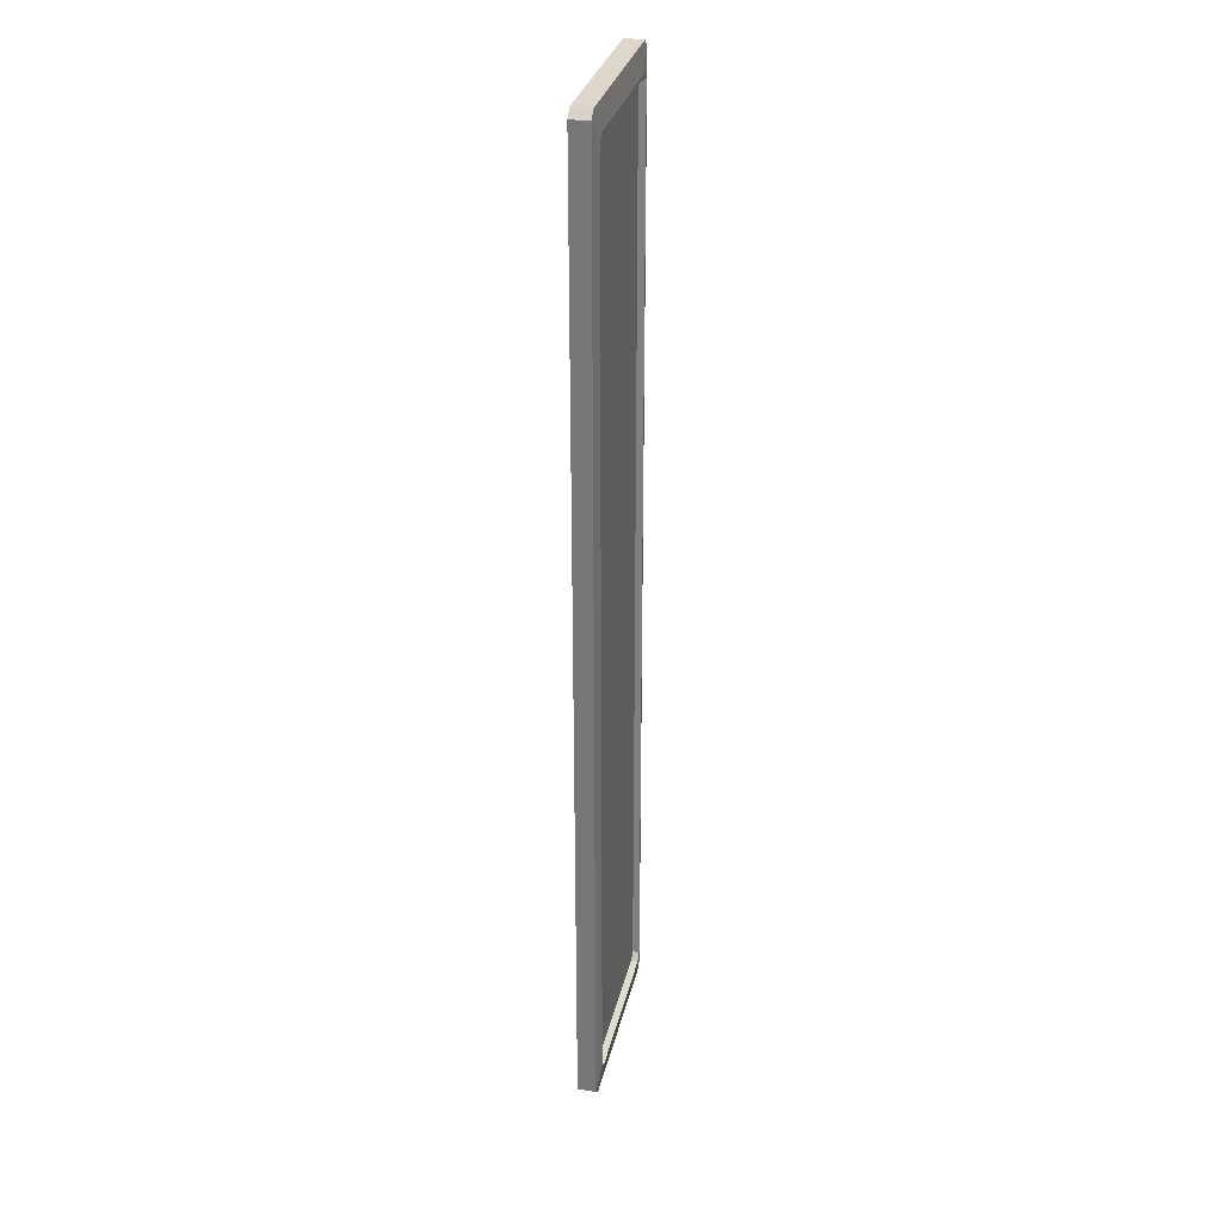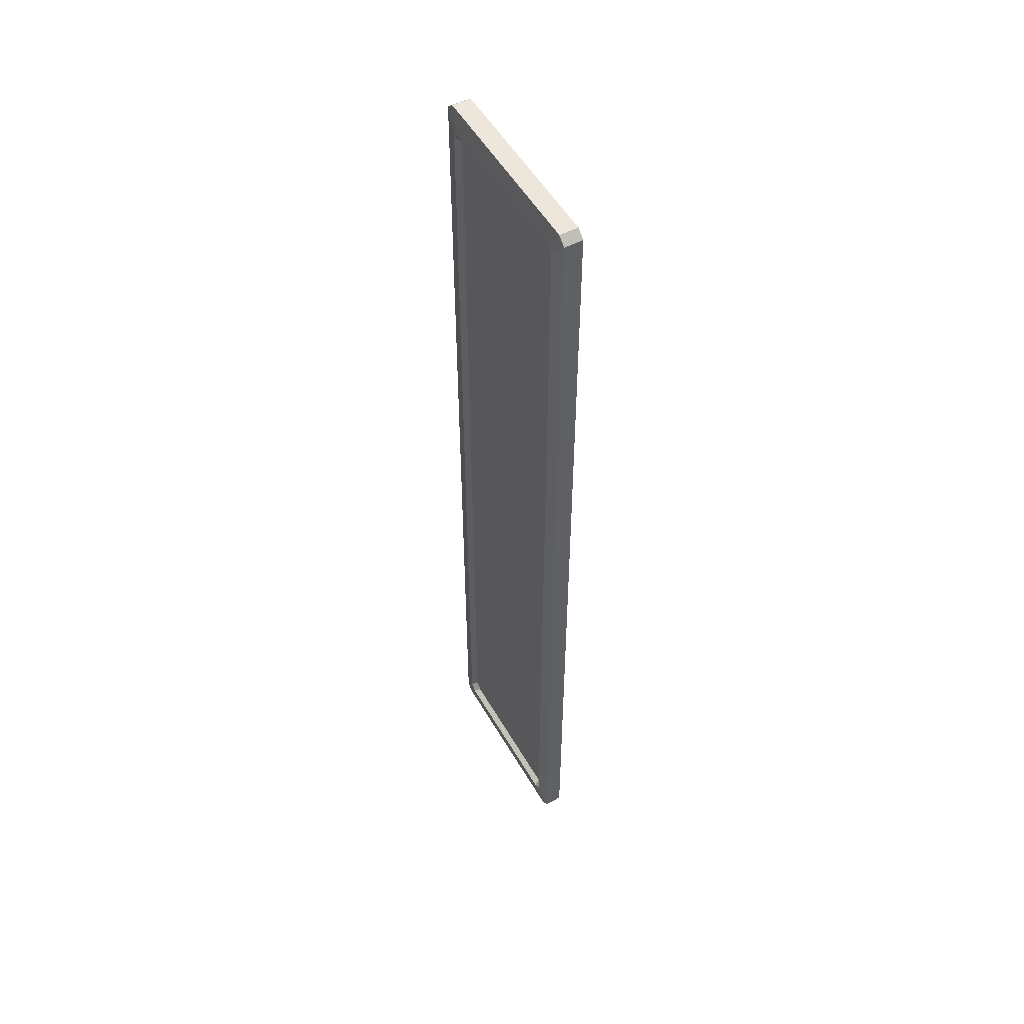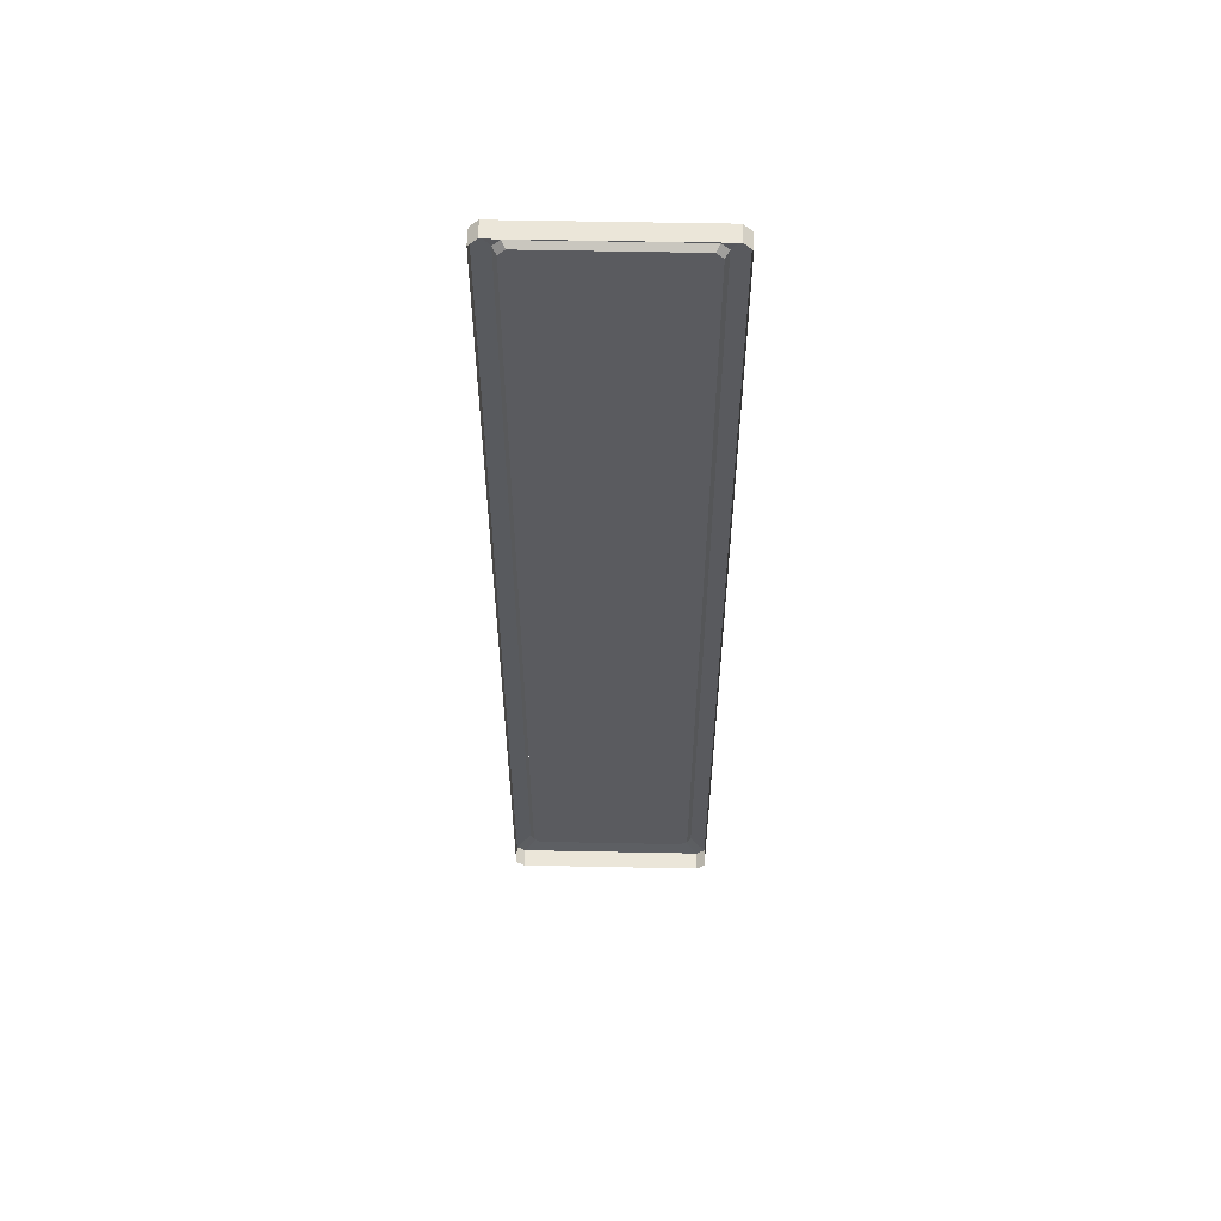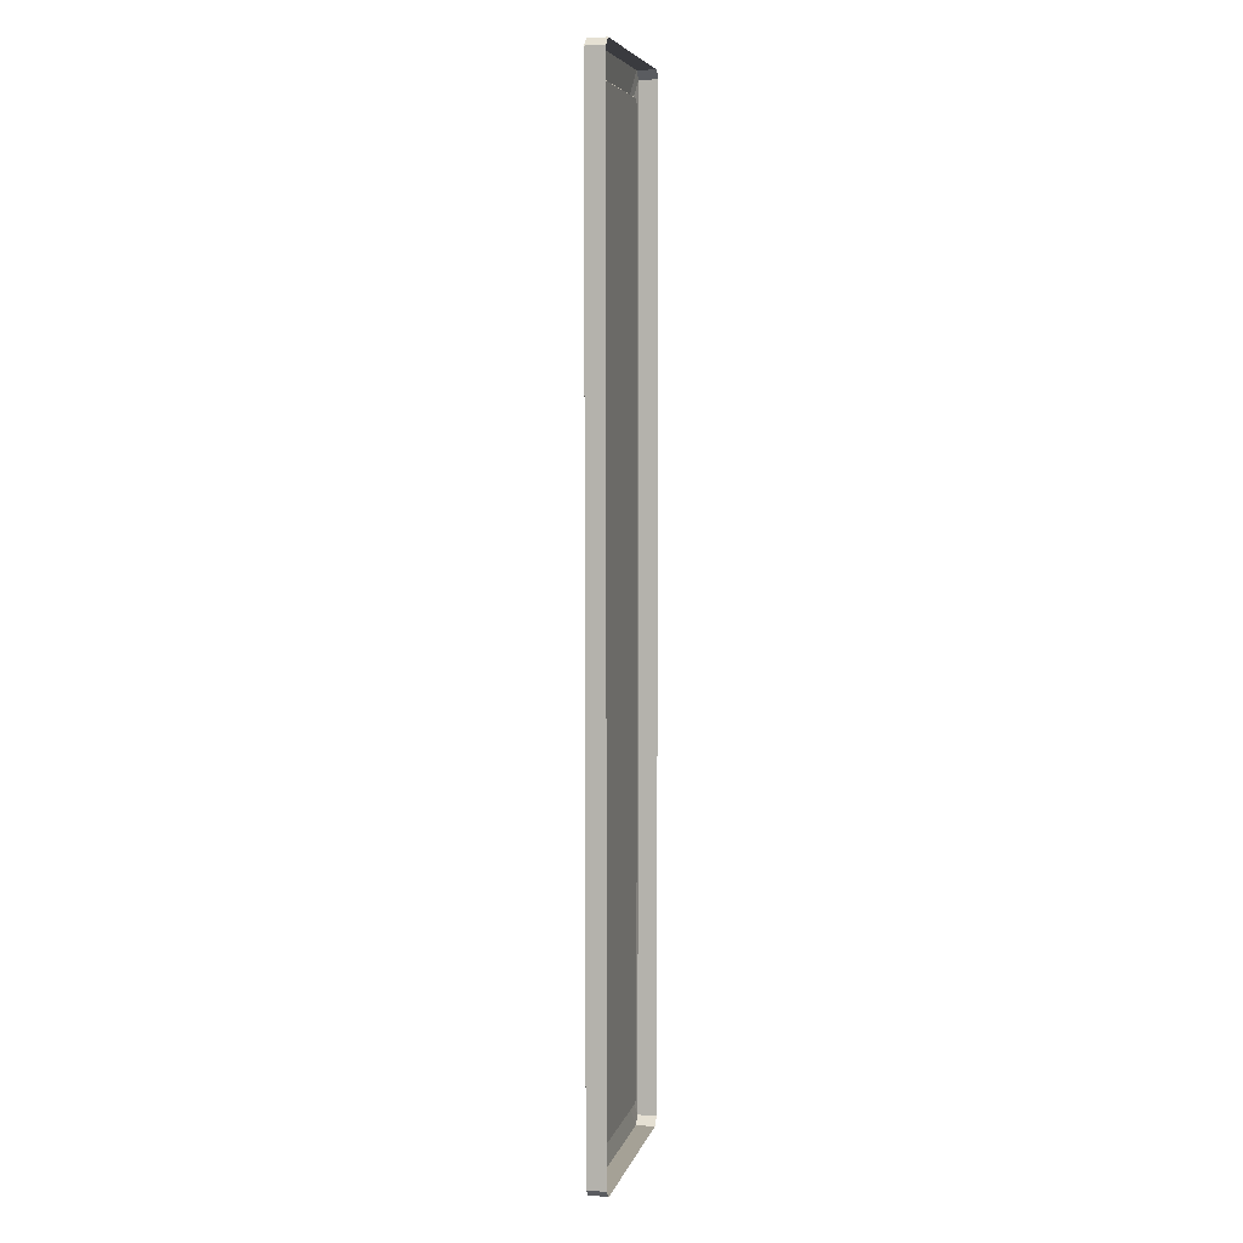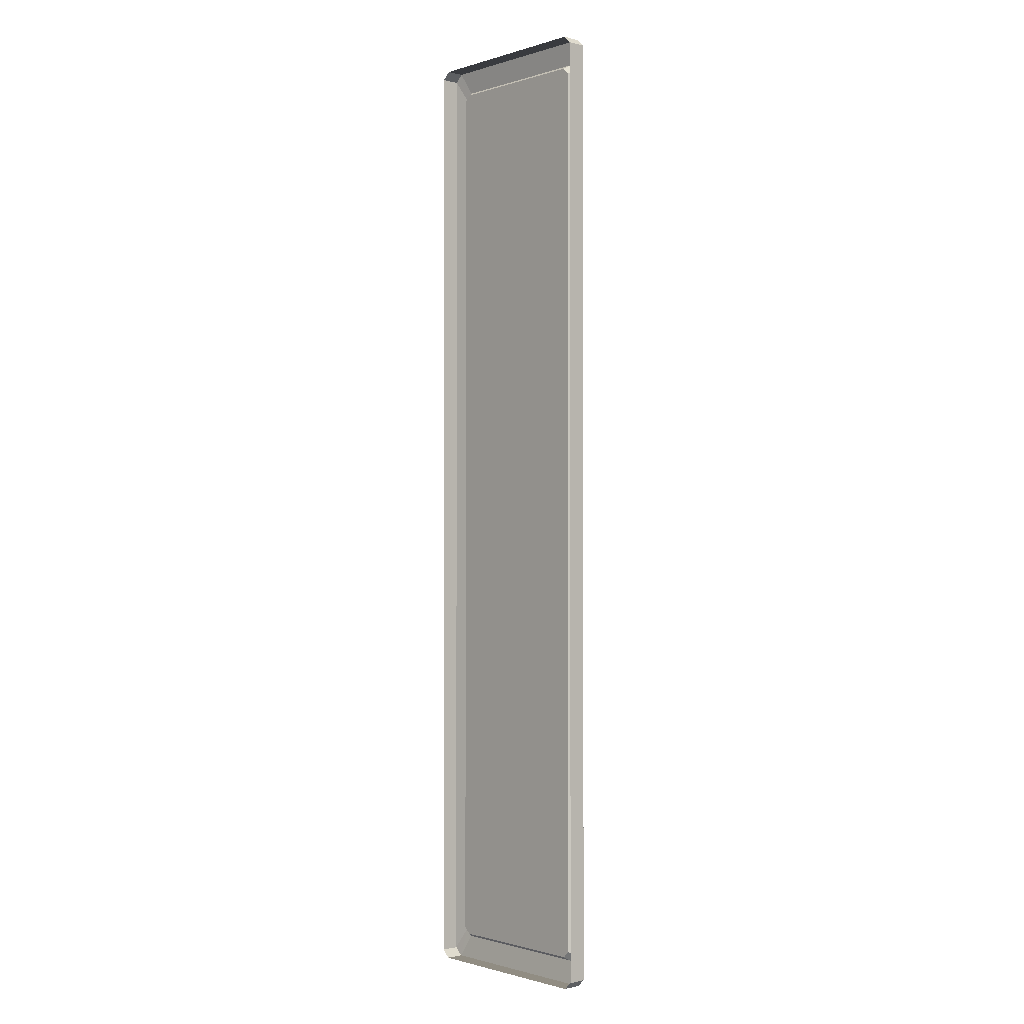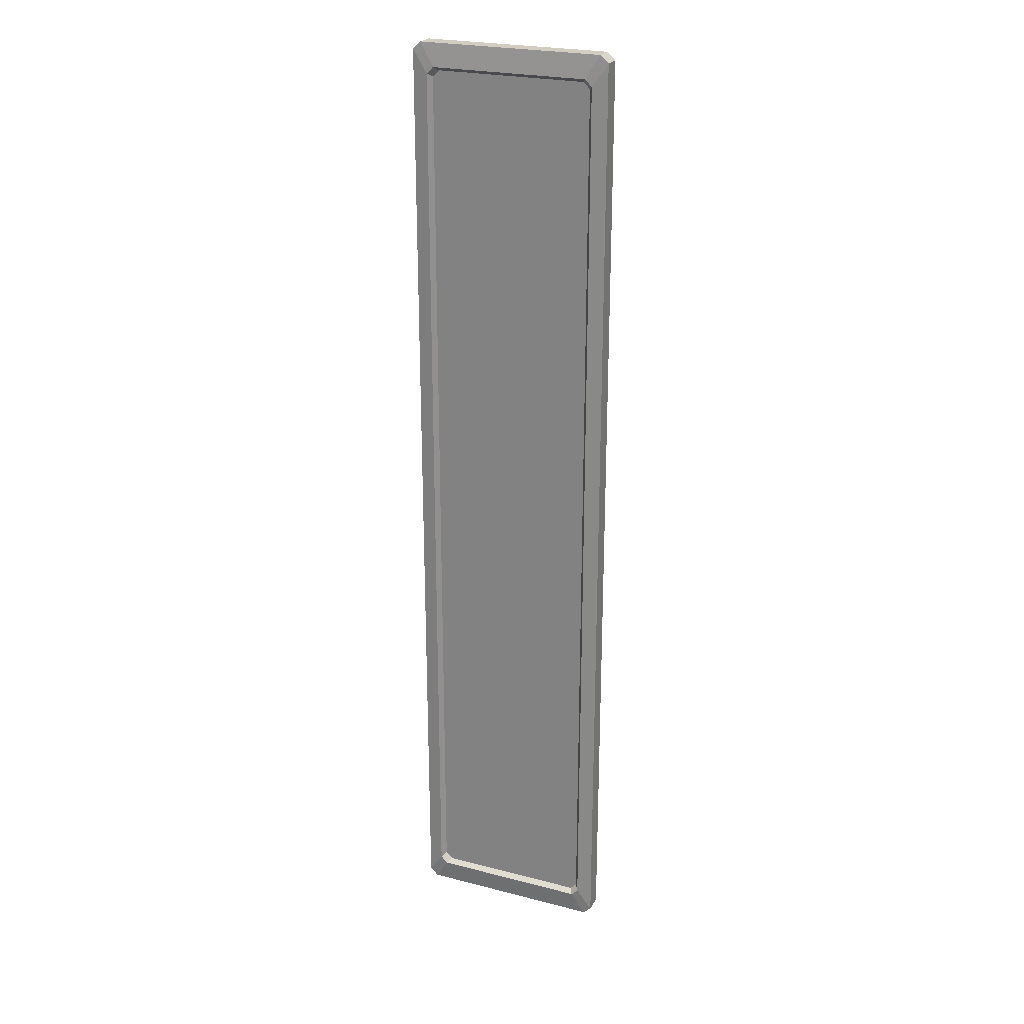
<metadata>
{"format":"obj","ext":"obj","renderer":"f3d","projection":"perspective","resolution":1024,"background":"white","views":[{"elev":30.5,"azim":102.6,"up":"+Z"},{"elev":52.7,"azim":-119.4,"up":"+Z"},{"elev":56.6,"azim":1.2,"up":"+Z"},{"elev":6.0,"azim":-76.9,"up":"+Z"},{"elev":-1.0,"azim":48.3,"up":"+Z"},{"elev":24.3,"azim":-157.0,"up":"+Z"}]}
</metadata>
<code>
g polySurface2379
v -0.1612 0.01108 0.8385
v -0.19 0.005864 -0.9199
v -0.1612 0.01108 -0.878
v -0.19 0.005864 -0.9199
v -0.1612 0.01108 0.8385
v -0.19 0.005864 0.8804
v -0.1612 0.01108 -0.878
v -0.1746 0.005864 -0.9339
v -0.1481 0.01108 -0.8905
v -0.1746 0.005864 -0.9339
v -0.1612 0.01108 -0.878
v -0.19 0.005864 -0.9199
v 0.1612 0.01108 0.8385
v 0.1746 0.005864 0.8944
v 0.1481 0.01108 0.851
v 0.1746 0.005864 0.8944
v 0.1612 0.01108 0.8385
v 0.19 0.005864 0.8804
v -0.1538 -1.253e-05 -0.8716
v -0.1413 -1.248e-05 0.844
v -0.1538 -1.248e-05 0.8321
v -0.1413 -1.253e-05 -0.8835
v 0.1413 -1.248e-05 0.844
v 0.1413 -1.253e-05 -0.8835
v 0.1538 -1.248e-05 0.8321
v 0.1538 -1.253e-05 -0.8716
v -0.1481 0.01108 -0.8905
v 0.1746 0.005864 -0.9339
v 0.1481 0.01108 -0.8905
v -0.1746 0.005864 -0.9339
v 0.1481 0.01108 -0.8905
v 0.19 0.005864 -0.9199
v 0.1612 0.01108 -0.878
v 0.1746 0.005864 -0.9339
v -0.19 -0.02851 0.8804
v -0.1746 0.005864 0.8944
v -0.1746 -0.02851 0.8944
v -0.19 0.005864 0.8804
v 0.1746 -0.02851 0.8944
v 0.19 0.005864 0.8804
v 0.19 -0.02851 0.8804
v 0.1746 0.005864 0.8944
v -0.19 0.005864 -0.9199
v -0.1746 -0.02851 -0.9339
v -0.1746 0.005864 -0.9339
v -0.19 -0.02851 -0.9199
v 0.1746 0.005864 -0.9339
v 0.19 -0.02851 -0.9199
v 0.19 0.005864 -0.9199
v 0.1746 -0.02851 -0.9339
v 0.19 -0.02851 -0.9199
v 0.19 0.005864 0.8804
v 0.19 0.005864 -0.9199
v 0.19 -0.02851 0.8804
v -0.19 -0.02851 0.8804
v -0.19 0.005864 -0.9199
v -0.19 0.005864 0.8804
v -0.19 -0.02851 -0.9199
v -0.1746 0.005864 0.8944
v 0.1746 -0.02851 0.8944
v -0.1746 -0.02851 0.8944
v 0.1746 0.005864 0.8944
v -0.1746 -0.02851 -0.9339
v 0.1746 0.005864 -0.9339
v -0.1746 0.005864 -0.9339
v 0.1746 -0.02851 -0.9339
v 0.1538 -1.251e-05 -0.8716
v 0.1612 0.01108 0.8385
v 0.1538 -1.245e-05 0.8321
v 0.1612 0.01108 -0.878
v 0.1538 -1.245e-05 0.8321
v 0.1481 0.01108 0.851
v 0.1413 -1.245e-05 0.844
v 0.1612 0.01108 0.8385
v 0.1413 -1.245e-05 0.844
v -0.1481 0.01108 0.851
v -0.1413 -1.245e-05 0.844
v 0.1481 0.01108 0.851
v -0.1413 -1.245e-05 0.844
v -0.1612 0.01108 0.8385
v -0.1538 -1.245e-05 0.8321
v -0.1481 0.01108 0.851
v -0.1538 -1.245e-05 0.8321
v -0.1612 0.01108 -0.878
v -0.1538 -1.251e-05 -0.8716
v -0.1612 0.01108 0.8385
v -0.1538 -1.251e-05 -0.8716
v -0.1481 0.01108 -0.8905
v -0.1413 -1.251e-05 -0.8835
v -0.1612 0.01108 -0.878
v -0.1413 -1.251e-05 -0.8835
v 0.1481 0.01108 -0.8905
v 0.1413 -1.251e-05 -0.8835
v -0.1481 0.01108 -0.8905
v 0.1413 -1.251e-05 -0.8835
v 0.1612 0.01108 -0.878
v 0.1538 -1.251e-05 -0.8716
v 0.1481 0.01108 -0.8905
v 0.1612 0.01108 -0.878
v 0.19 0.005864 0.8804
v 0.1612 0.01108 0.8385
v 0.19 0.005864 -0.9199
v 0.1481 0.01108 0.851
v -0.1746 0.005864 0.8944
v -0.1481 0.01108 0.851
v 0.1746 0.005864 0.8944
v -0.1481 0.01108 0.851
v -0.19 0.005864 0.8804
v -0.1612 0.01108 0.8385
v -0.1746 0.005864 0.8944
g polySurface2379_0
f 3 2 1
f 6 5 4
f 9 8 7
f 12 11 10
f 15 14 13
f 18 17 16
f 21 20 19
f 22 19 20
f 23 22 20
f 24 22 23
f 25 24 23
f 26 24 25
f 29 28 27
f 30 27 28
f 33 32 31
f 34 31 32
f 37 36 35
f 38 35 36
f 41 40 39
f 42 39 40
f 45 44 43
f 46 43 44
f 49 48 47
f 50 47 48
f 53 52 51
f 54 51 52
f 57 56 55
f 58 55 56
f 61 60 59
f 62 59 60
f 65 64 63
f 66 63 64
f 69 68 67
f 70 67 68
f 73 72 71
f 74 71 72
f 77 76 75
f 78 75 76
f 81 80 79
f 82 79 80
f 85 84 83
f 86 83 84
f 89 88 87
f 90 87 88
f 93 92 91
f 94 91 92
f 97 96 95
f 98 95 96
f 101 100 99
f 102 99 100
f 105 104 103
f 106 103 104
f 109 108 107
f 110 107 108

</code>
